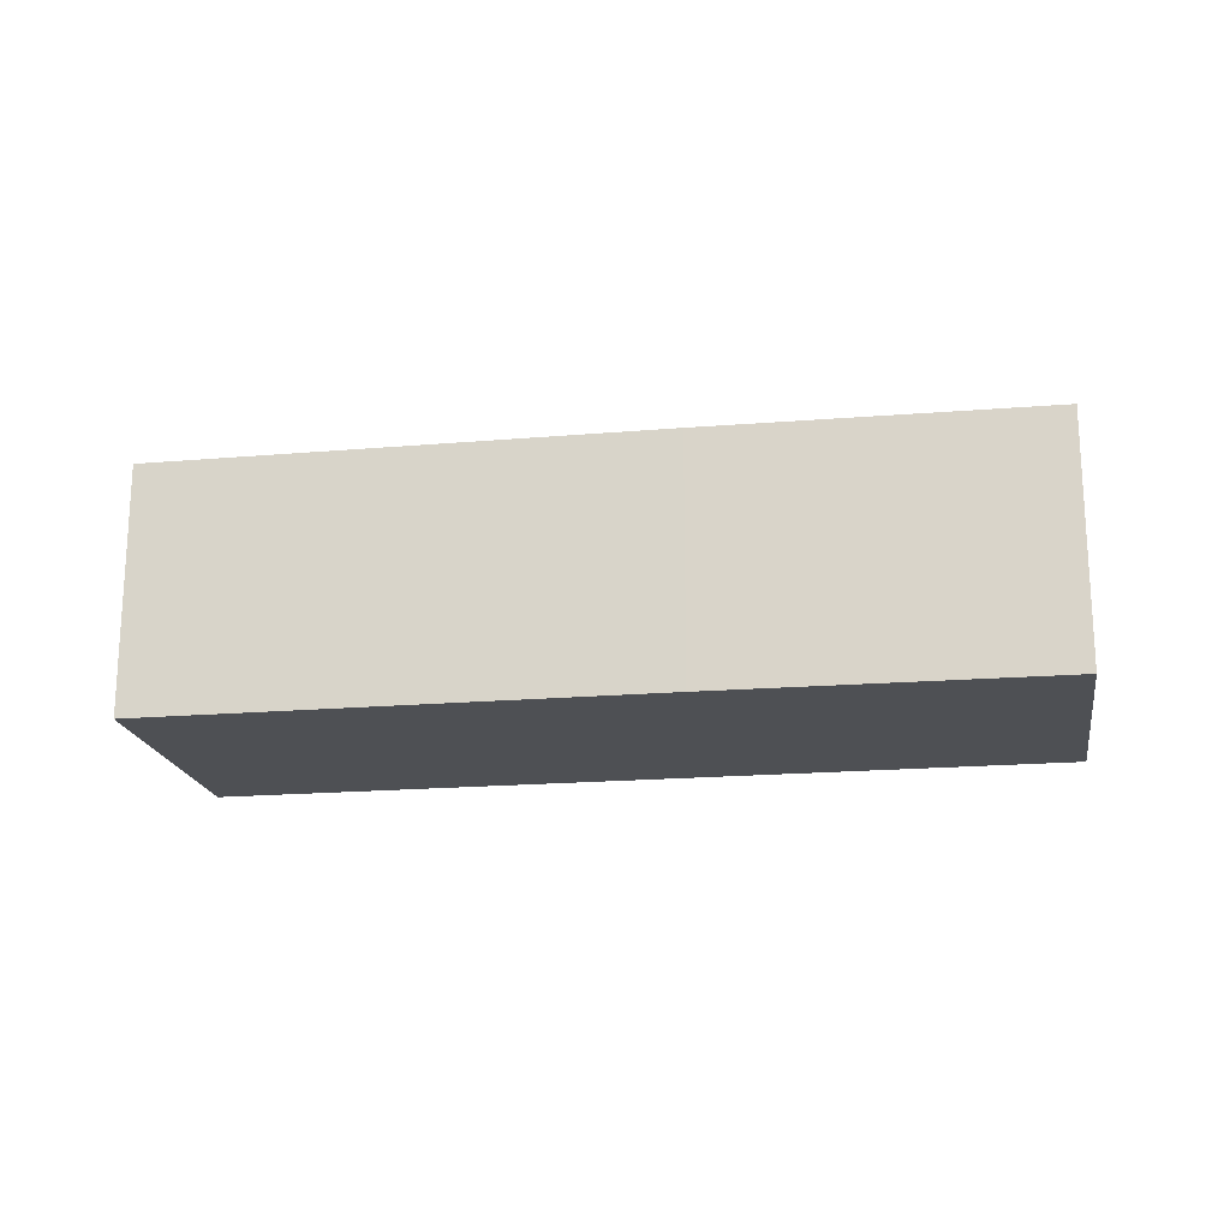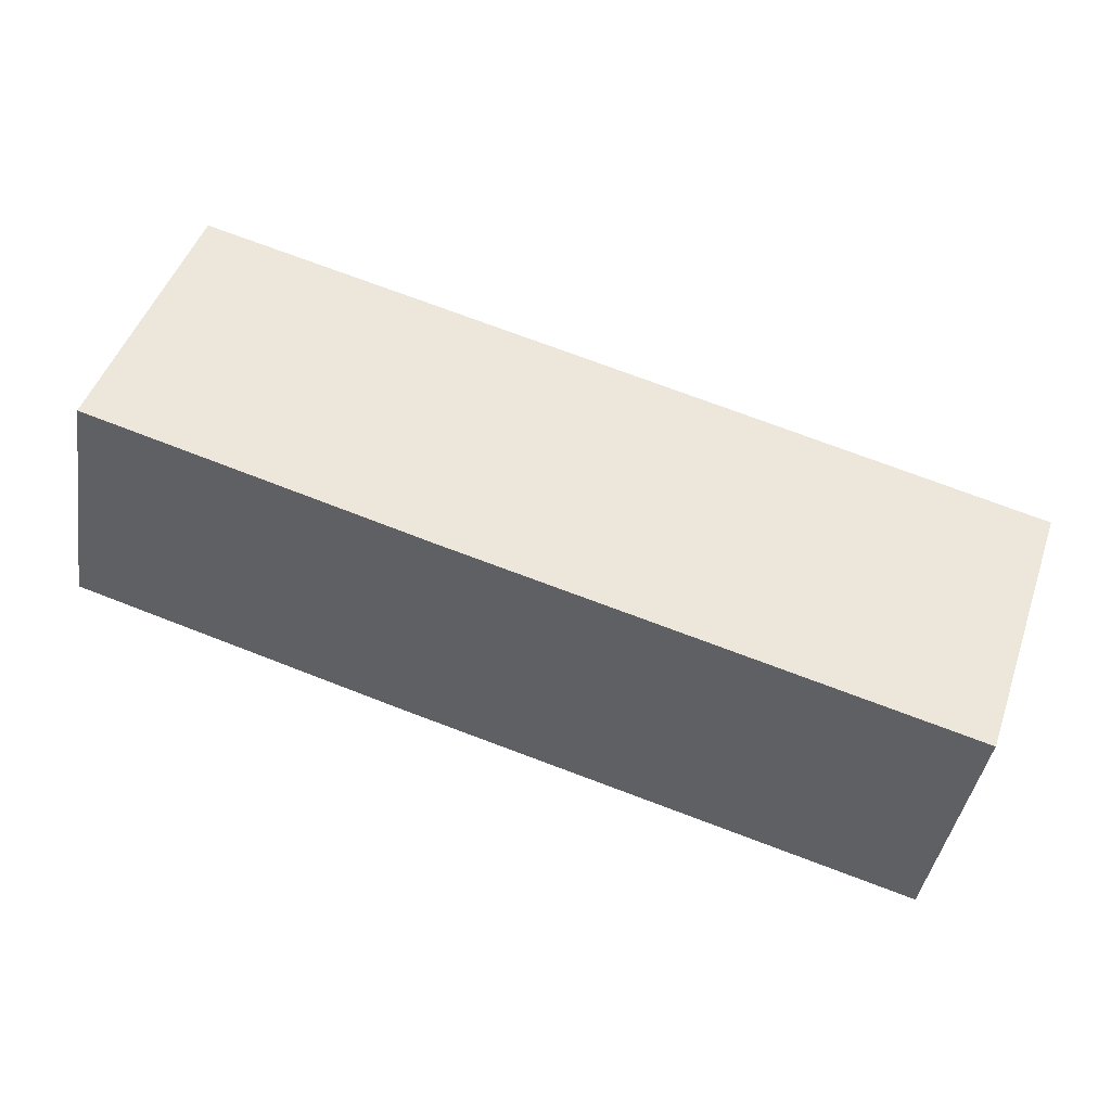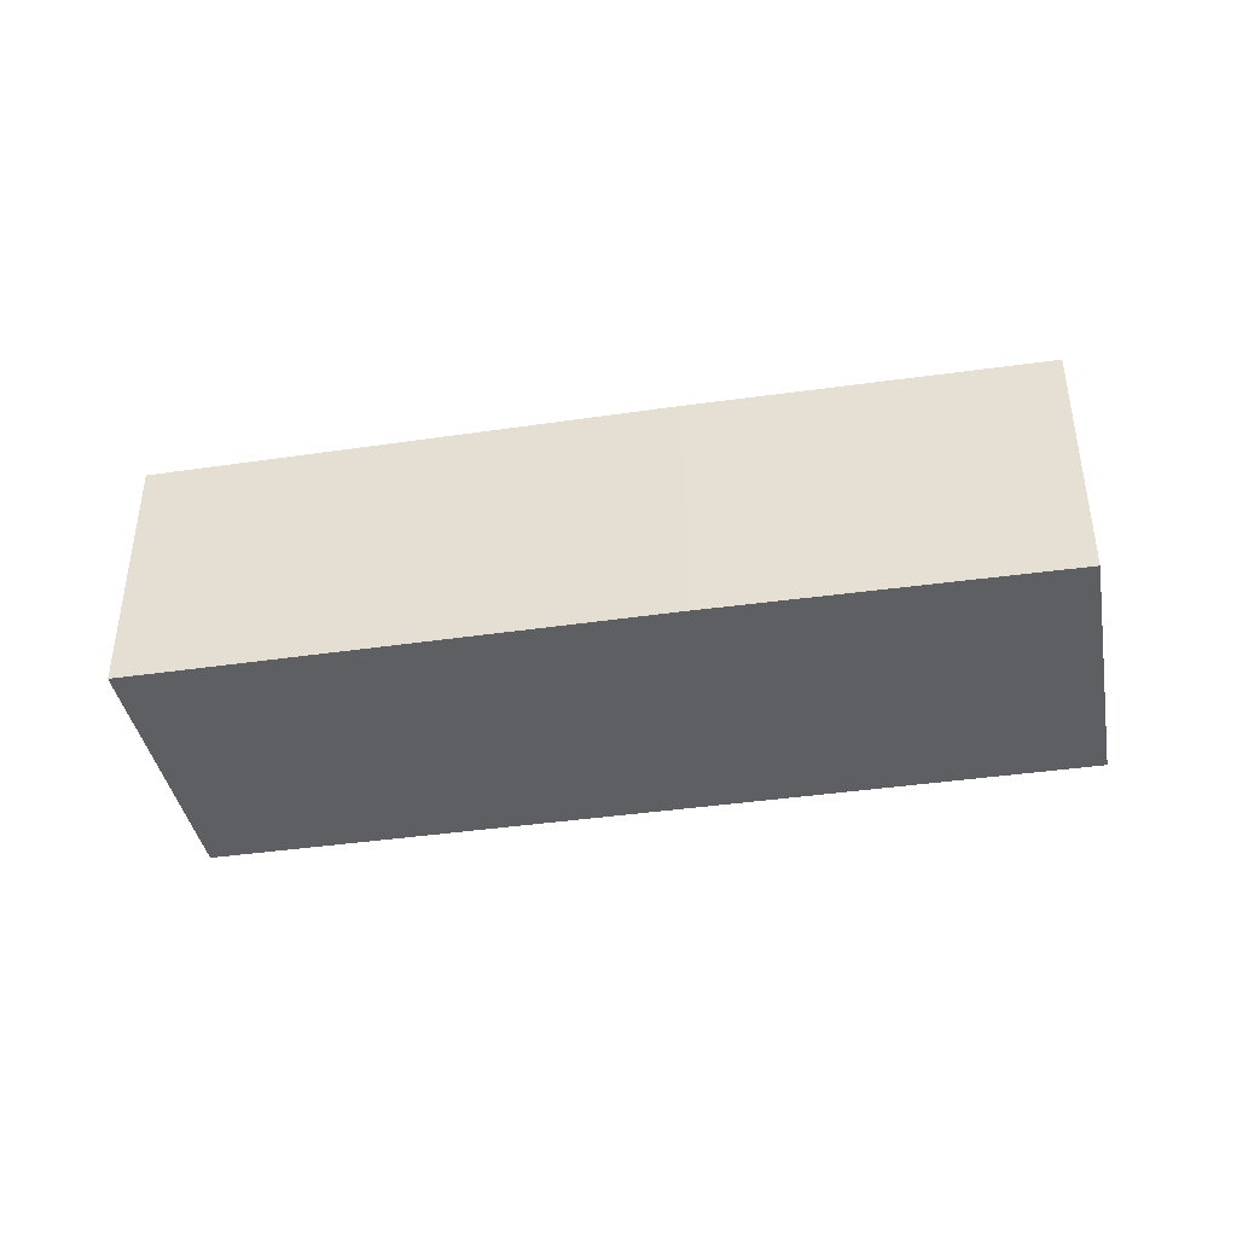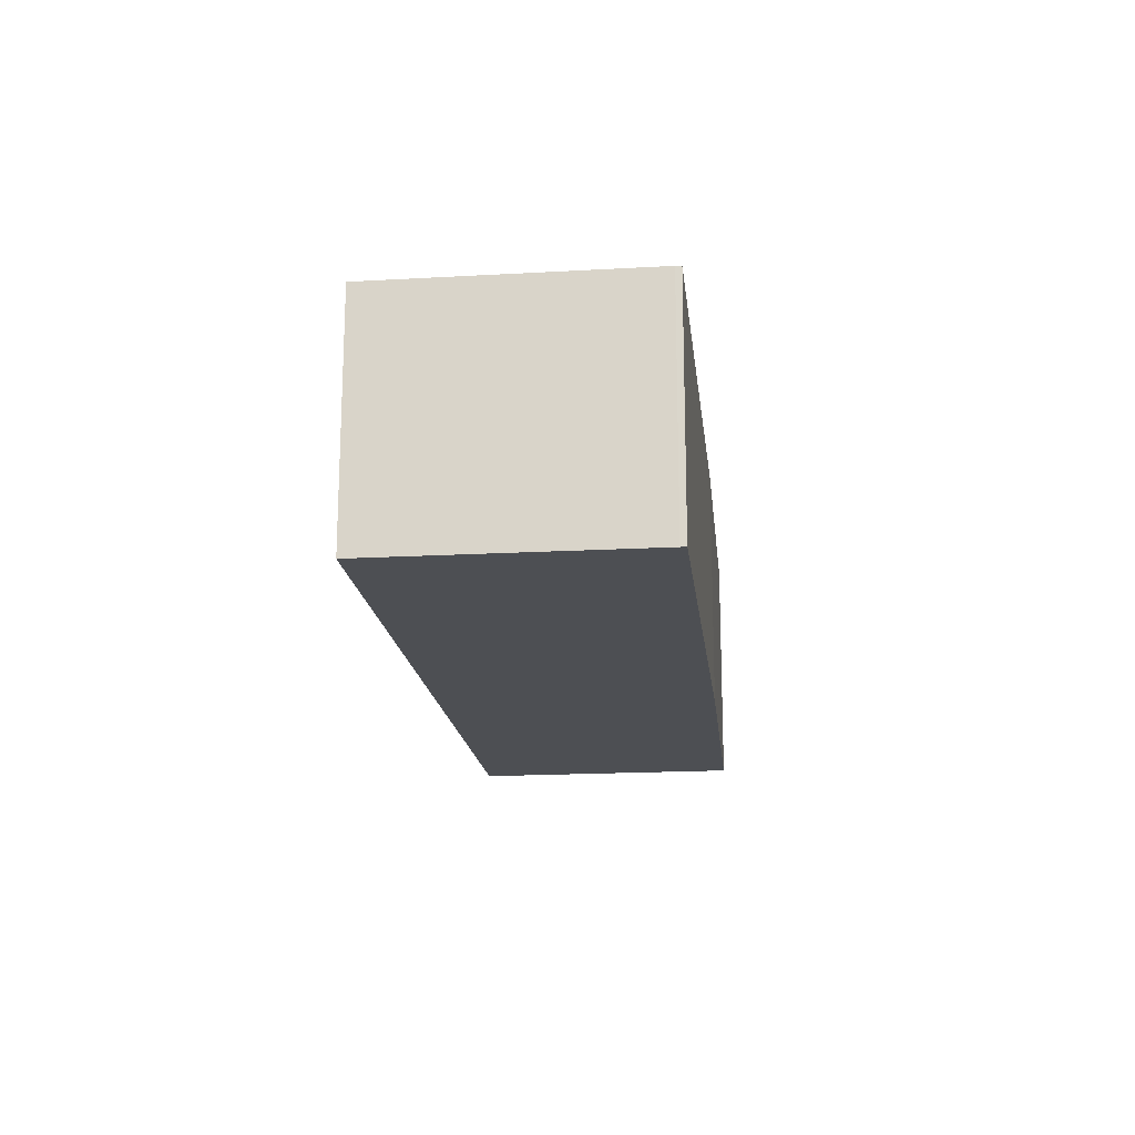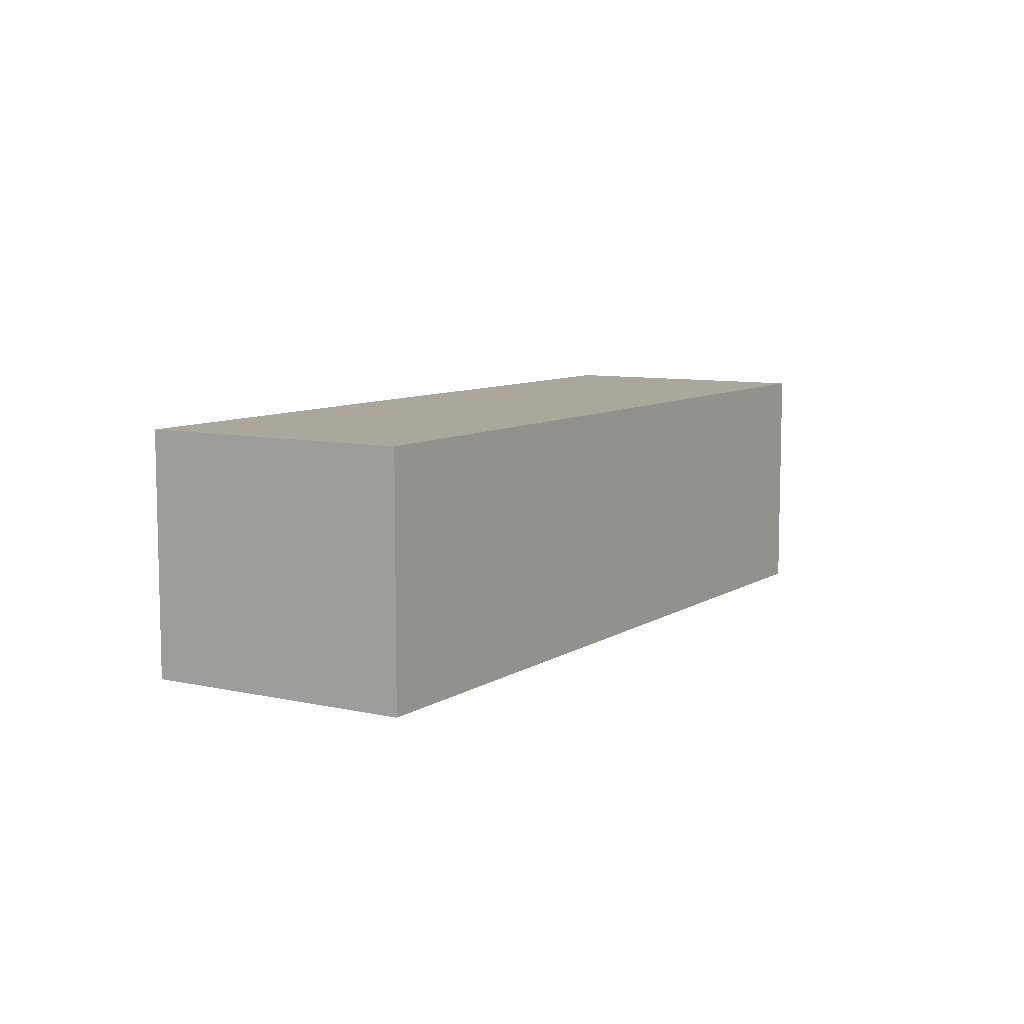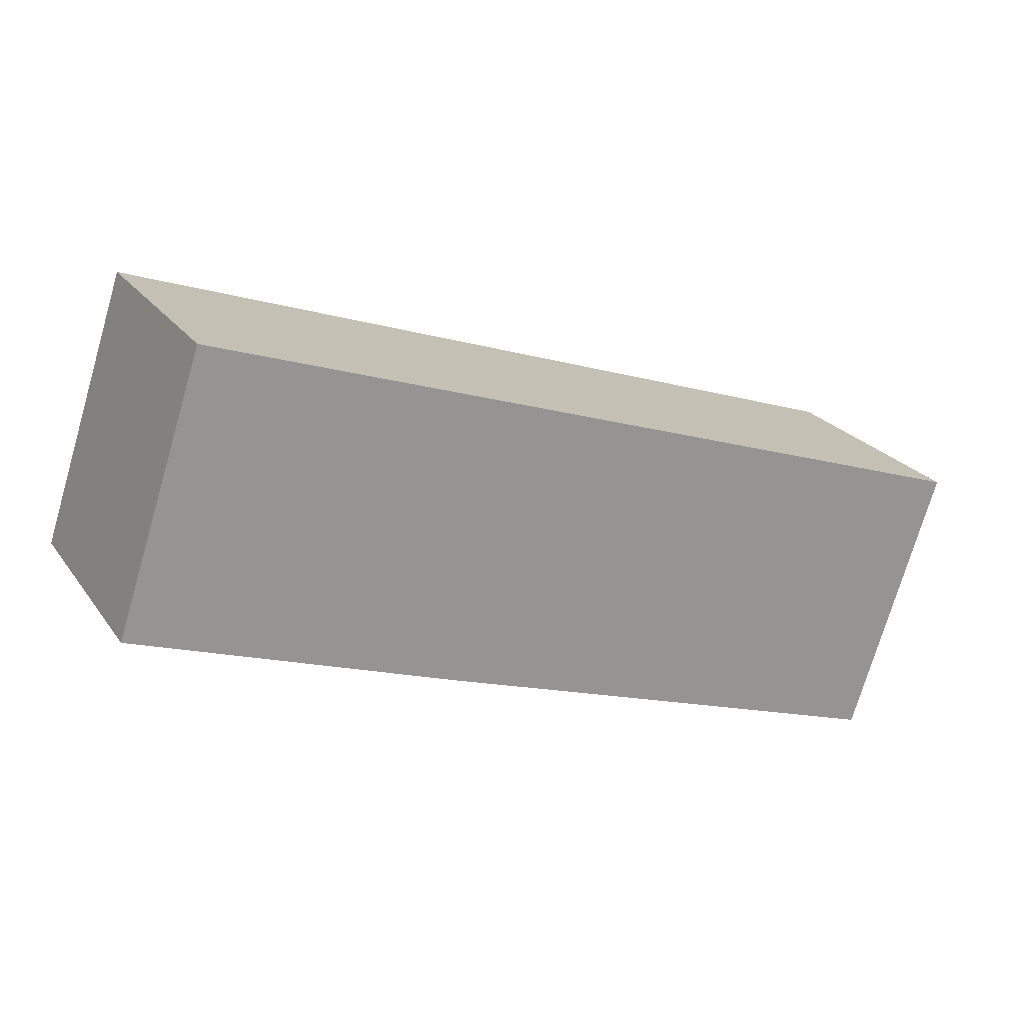
<metadata>
{"format":"obj","ext":"obj","renderer":"f3d","projection":"perspective","resolution":1024,"background":"white","views":[{"elev":-19.0,"azim":-152.2,"up":"+Y"},{"elev":-41.0,"azim":-9.0,"up":"+Z"},{"elev":-40.0,"azim":-151.1,"up":"+Y"},{"elev":-17.6,"azim":114.9,"up":"+Y"},{"elev":8.3,"azim":-39.9,"up":"+Y"},{"elev":23.0,"azim":-26.3,"up":"+Z"}]}
</metadata>
<code>
v  2.641 7.358 8.02
v  9.726 7.358 -3.392
v  0 7.358 4.505e-16
v  14.67 7.358 3.95
v  24.3 7.358 -8.286
v  27.02 7.358 -0.23
v  24.36 7.358 -8.12
v  27.02 1.408e-17 -0.23
v  14.67 -2.419e-16 3.95
v  2.641 -4.911e-16 8.02
v  24.36 4.972e-16 -8.12
v  24.3 5.074e-16 -8.286
v  9.726 2.077e-16 -3.392
v  0 0 0
g defaultobject
f 1 2 3
f 2 1 4
f 2 4 5
f 5 4 6
f 5 6 7
f 4 8 6
f 8 4 9
f 9 4 1
f 9 1 10
f 8 7 6
f 7 8 11
f 11 5 7
f 5 11 12
f 12 2 5
f 2 12 13
f 2 13 3
f 3 13 14
f 14 1 3
f 1 14 10
f 9 11 8
f 11 9 12
f 12 9 13
f 13 9 10
f 13 10 14

</code>
